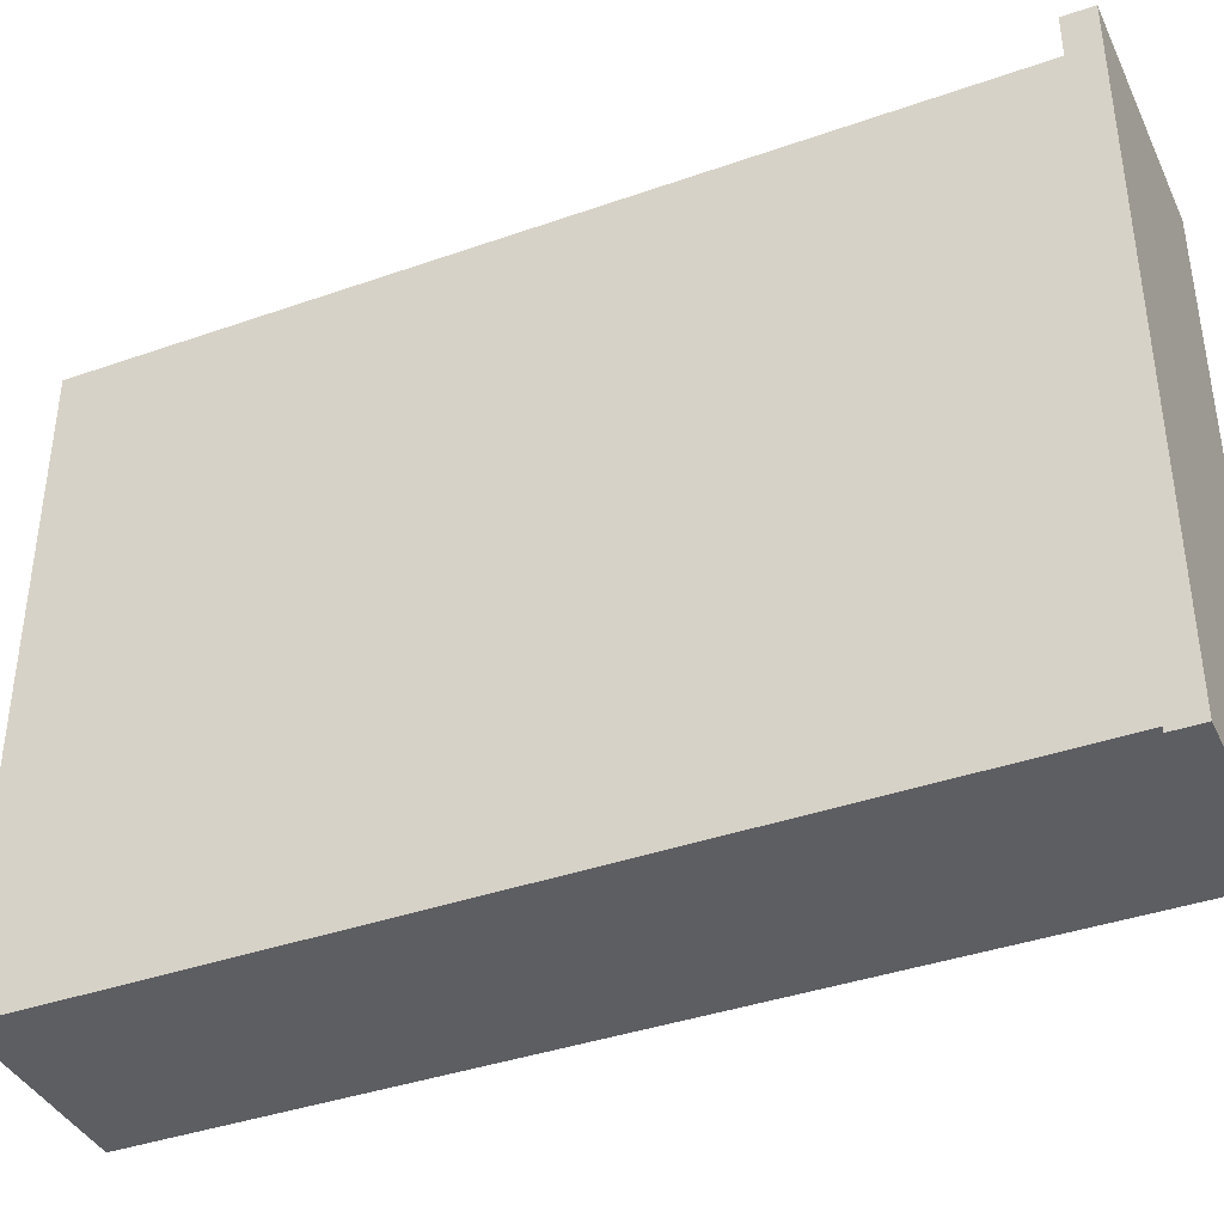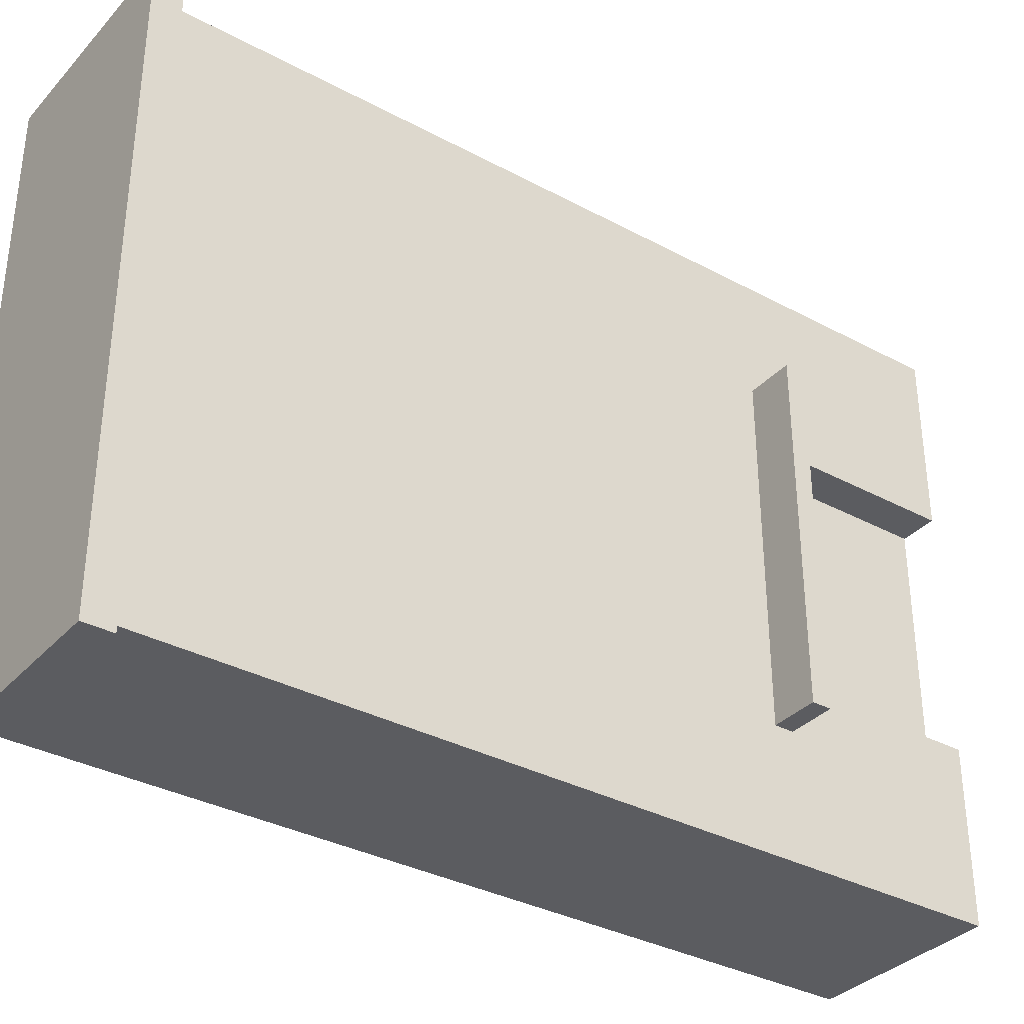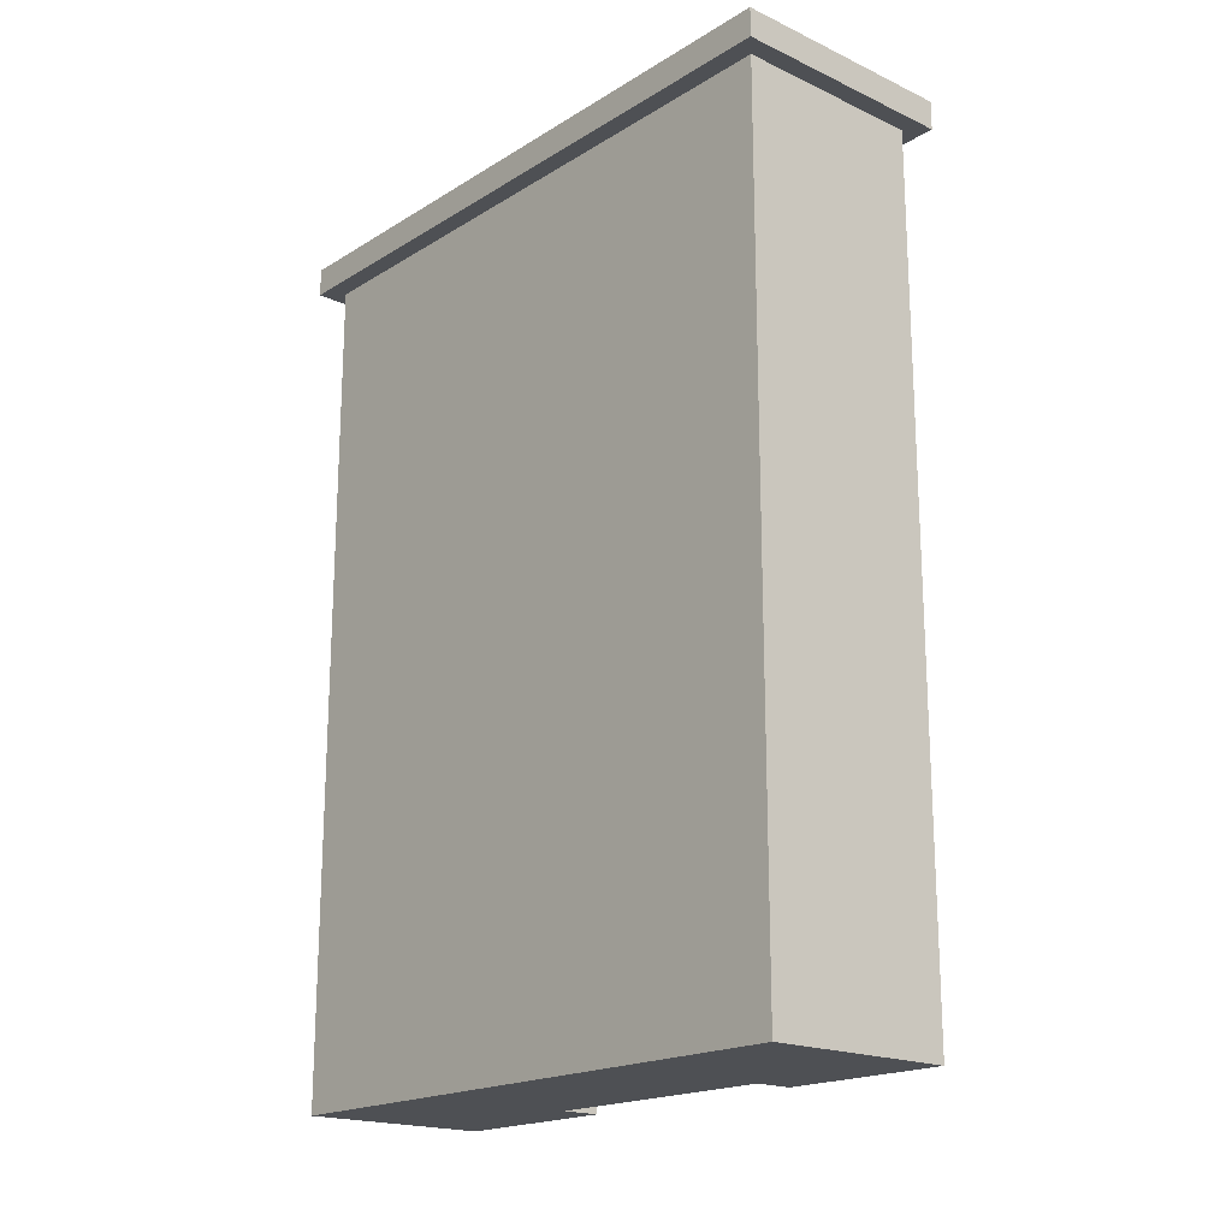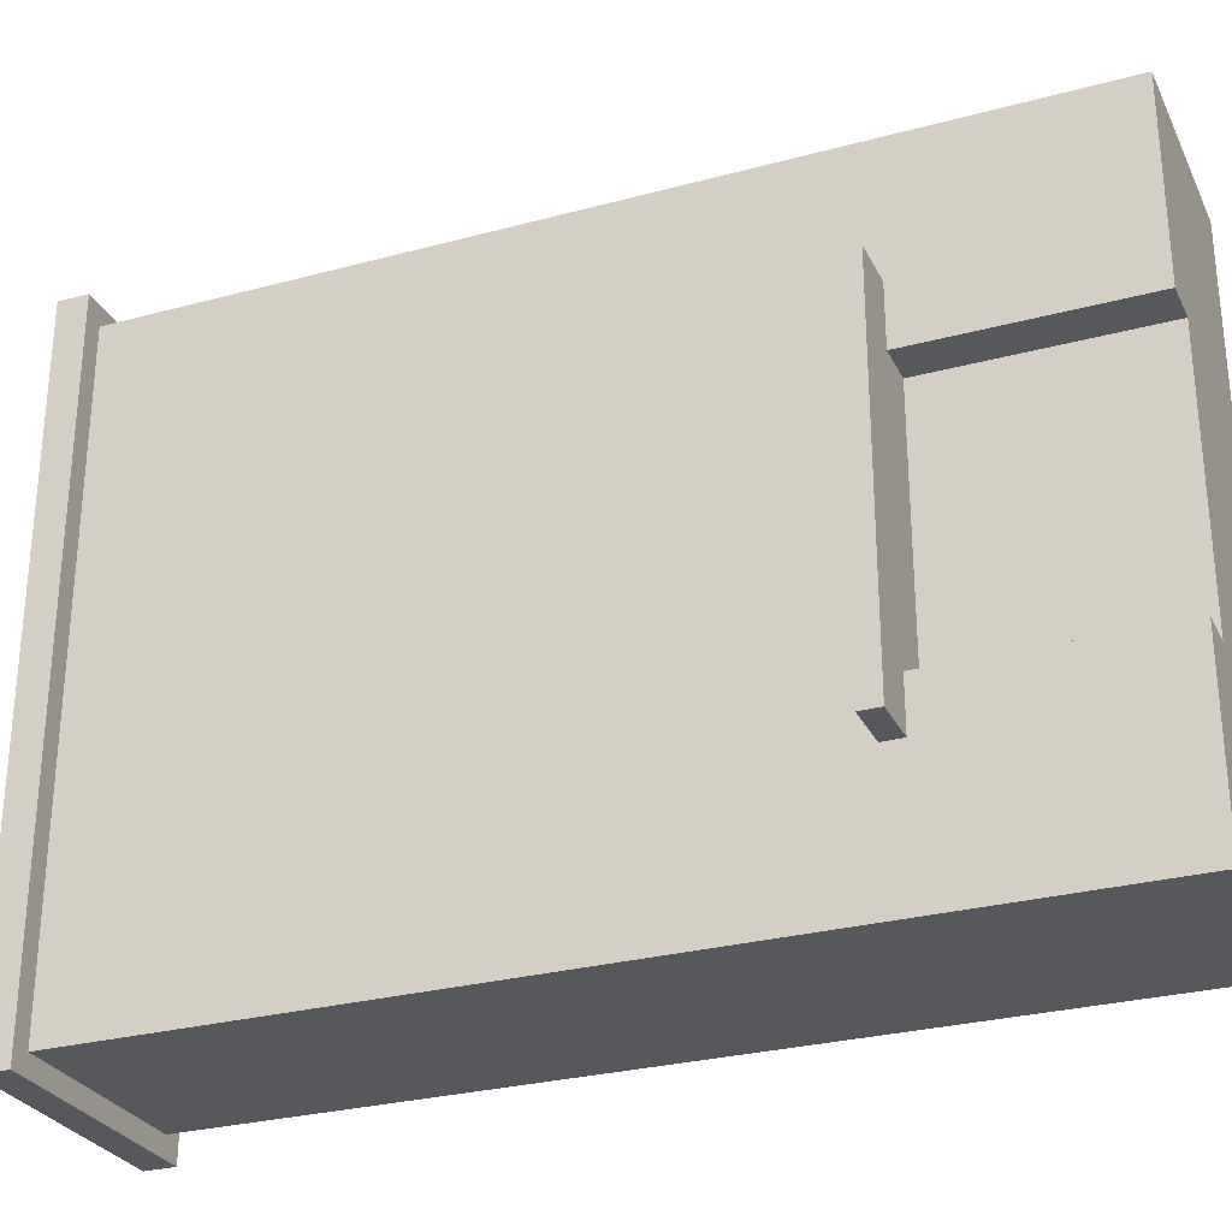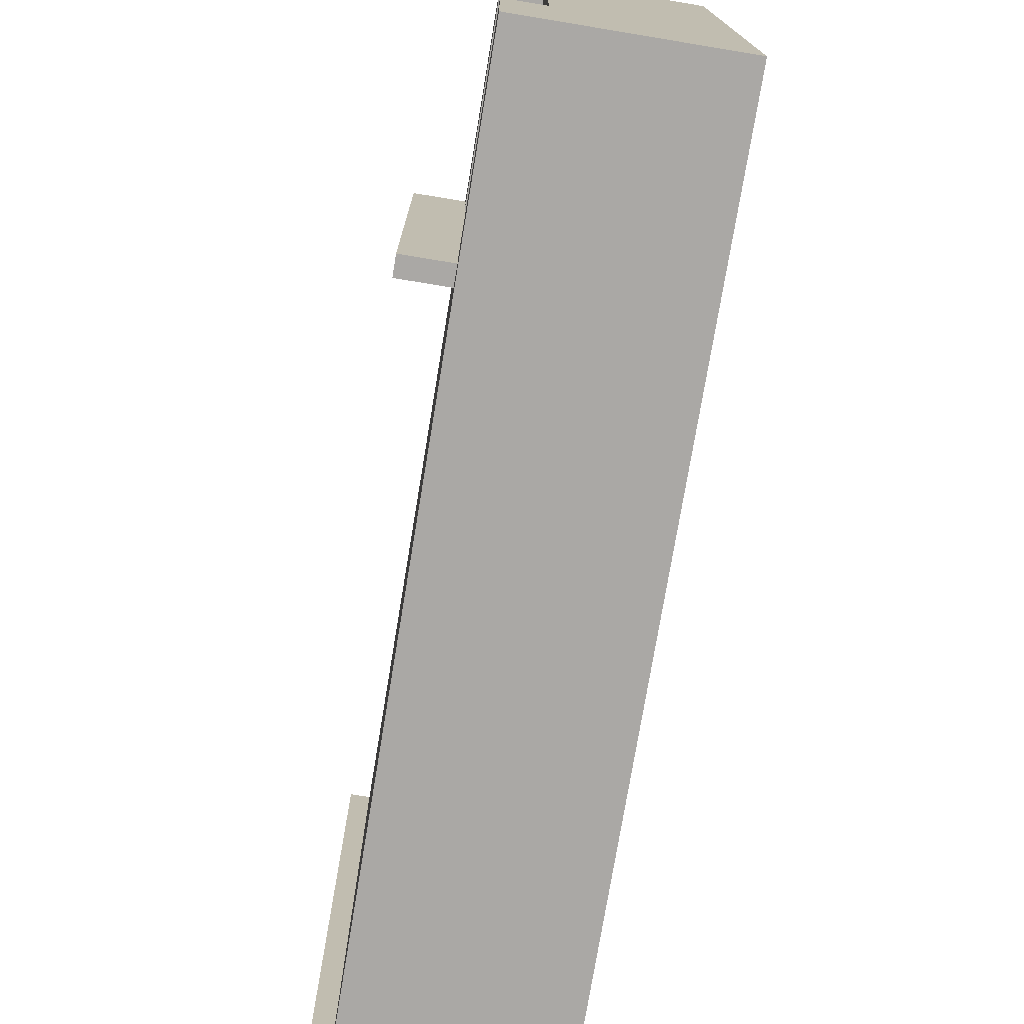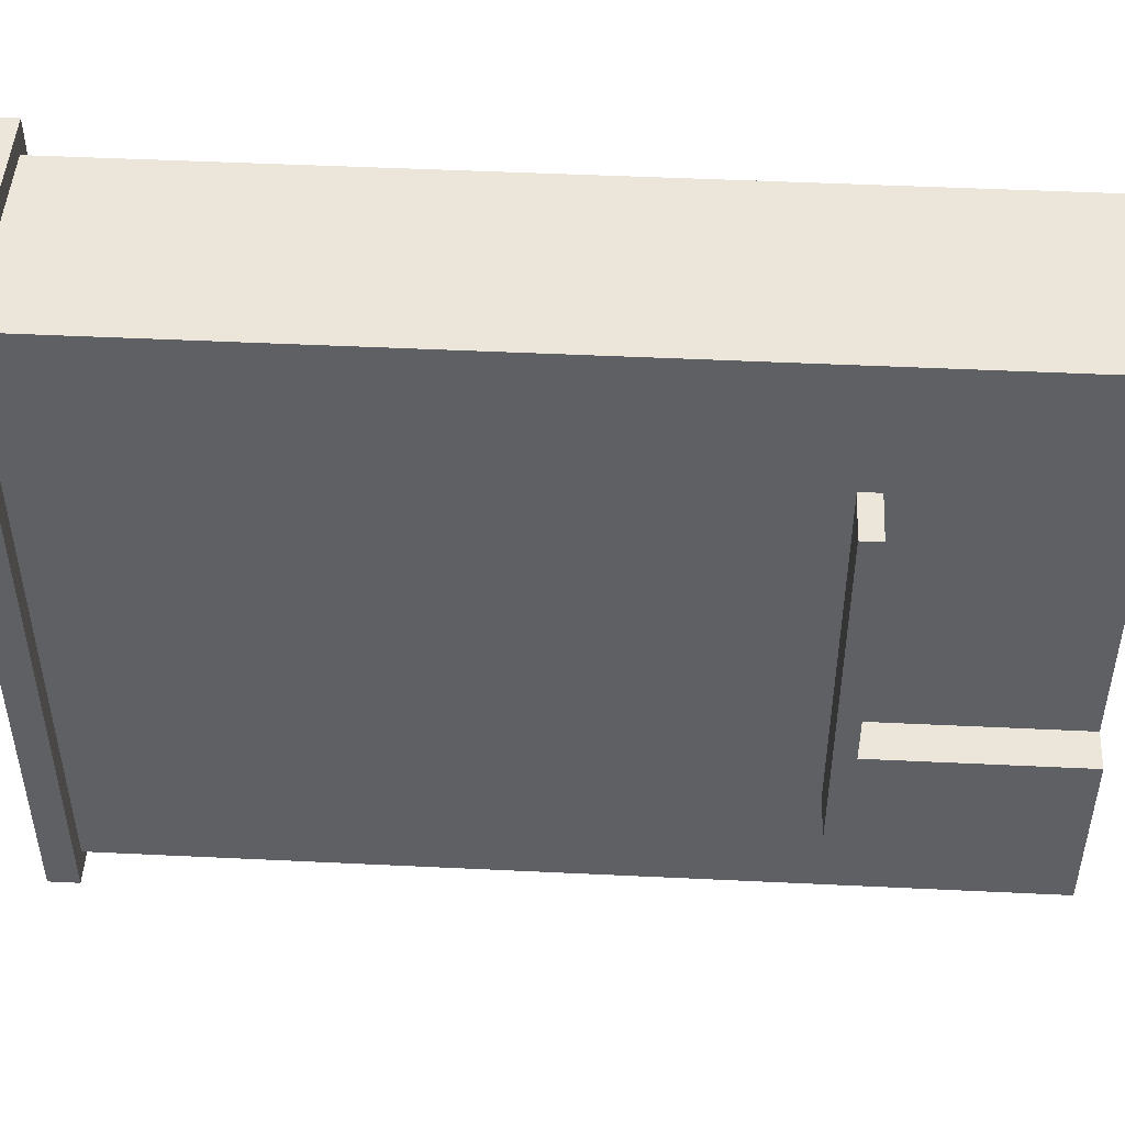
<metadata>
{"format":"obj","ext":"obj","renderer":"f3d","projection":"perspective","resolution":1024,"background":"white","views":[{"elev":-39.2,"azim":113.7,"up":"+Z"},{"elev":-34.5,"azim":-125.8,"up":"+Z"},{"elev":-18.9,"azim":138.8,"up":"+Y"},{"elev":-28.4,"azim":-67.9,"up":"+Z"},{"elev":-75.2,"azim":-9.4,"up":"+Z"},{"elev":47.7,"azim":-86.9,"up":"+Z"}]}
</metadata>
<code>
v -17 21 12
v -17 21 -25
v -17 23 12
v -17 23 -25
v -14 88 27
v -14 88 -40
v -14 91 27
v -14 91 -40
v -12 0 25
v -12 0 6
v -12 0 -20
v -12 0 -38
v -12 21 12
v -12 21 6
v -12 21 -20
v -12 21 -25
v -12 23 12
v -12 23 -25
v -12 88 25
v -12 88 -38
v -8 0 6
v -8 0 -20
v -8 21 6
v -8 21 -20
v 8 0 25
v 8 0 -38
v 8 88 25
v 8 88 -38
v 10 88 27
v 10 88 -40
v 10 91 27
v 10 91 -40
v -14 88 27
v -14 91 27
v 10 88 27
v 10 91 27
v -12 0 25
v -12 88 25
v 8 0 25
v 8 88 25
v -17 21 12
v -17 23 12
v -12 21 12
v -12 23 12
v -12 0 -20
v -12 21 -20
v -8 0 -20
v -8 21 -20
v -12 0 6
v -12 21 6
v -8 0 6
v -8 21 6
v -17 21 -25
v -17 23 -25
v -12 21 -25
v -12 23 -25
v -12 0 -38
v -12 88 -38
v 8 0 -38
v 8 88 -38
v -14 88 -40
v -14 91 -40
v 10 88 -40
v 10 91 -40
v -12 0 25
v 8 0 25
v -12 0 6
v -8 0 6
v -7 0 6
v -12 0 -20
v -8 0 -20
v -7 0 -20
v -12 0 -38
v 8 0 -38
v -17 21 12
v -12 21 12
v -12 21 6
v -8 21 6
v -12 21 -20
v -8 21 -20
v -17 21 -25
v -12 21 -25
v -14 88 27
v 10 88 27
v -12 88 25
v 8 88 25
v -12 88 -38
v 8 88 -38
v -14 88 -40
v 10 88 -40
v -17 23 12
v -12 23 12
v -17 23 -25
v -12 23 -25
v -14 91 27
v 10 91 27
v -14 91 -40
v 10 91 -40
f 3 2 1
f 4 2 3
f 7 6 5
f 8 6 7
f 13 10 9
f 14 10 13
f 15 12 11
f 16 12 15
f 17 13 9
f 18 12 16
f 19 17 9
f 19 18 17
f 20 12 18
f 20 18 19
f 23 22 21
f 24 22 23
f 25 26 27
f 27 26 28
f 29 30 31
f 31 30 32
f 35 34 33
f 36 34 35
f 39 38 37
f 40 38 39
f 43 42 41
f 44 42 43
f 47 46 45
f 48 46 47
f 49 50 51
f 51 50 52
f 53 54 55
f 55 54 56
f 57 58 59
f 59 58 60
f 61 62 63
f 63 62 64
f 67 66 65
f 68 66 67
f 69 66 68
f 71 69 68
f 72 66 69
f 72 69 71
f 73 71 70
f 73 72 71
f 74 66 72
f 74 72 73
f 77 76 75
f 79 77 75
f 79 78 77
f 80 78 79
f 81 79 75
f 82 79 81
f 85 84 83
f 86 84 85
f 87 85 83
f 88 84 86
f 89 87 83
f 89 88 87
f 90 84 88
f 90 88 89
f 91 92 93
f 93 92 94
f 95 96 97
f 97 96 98

</code>
